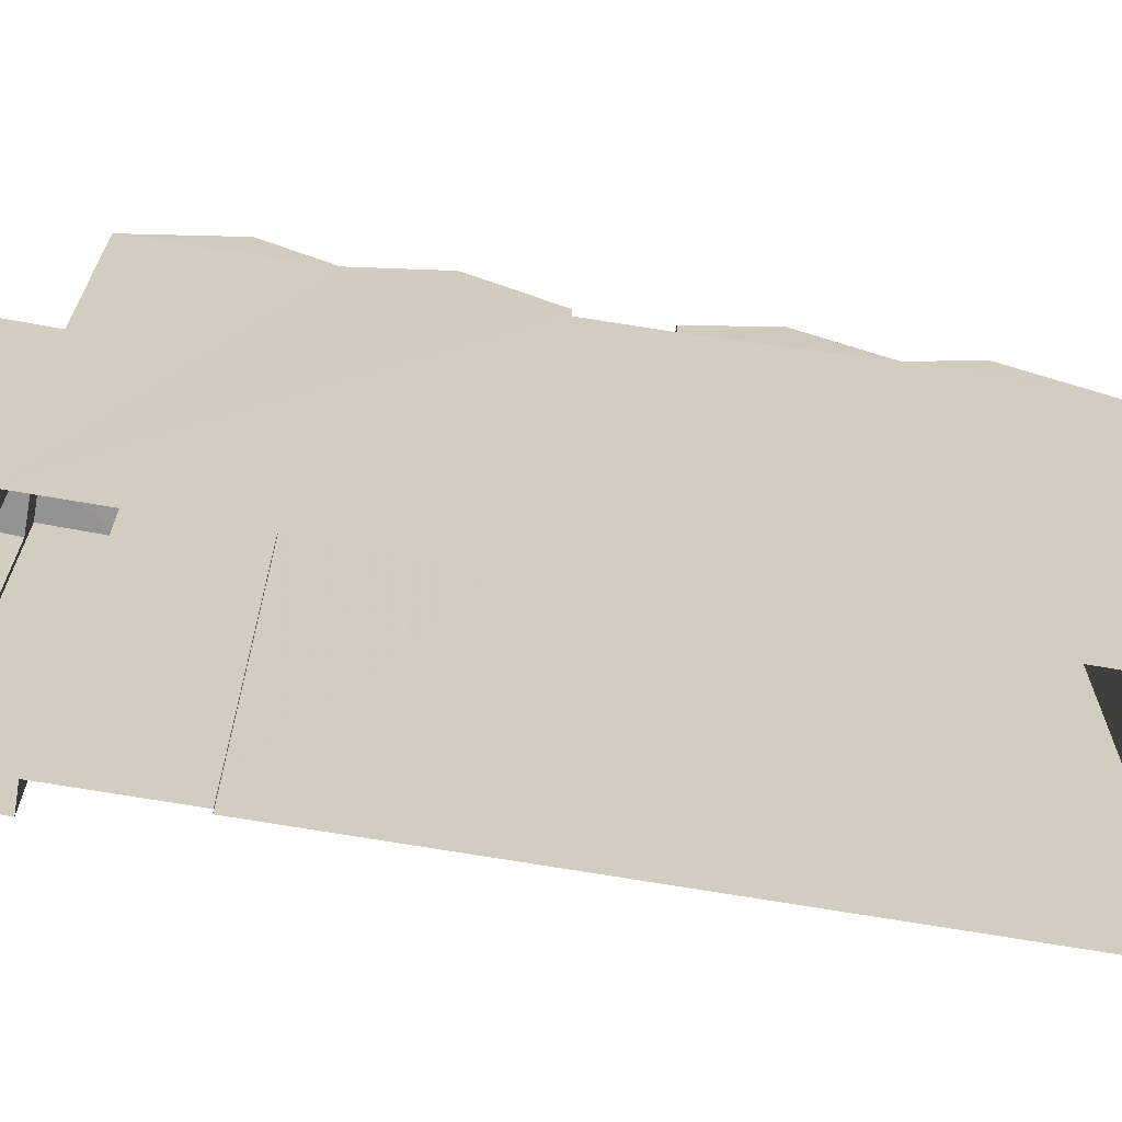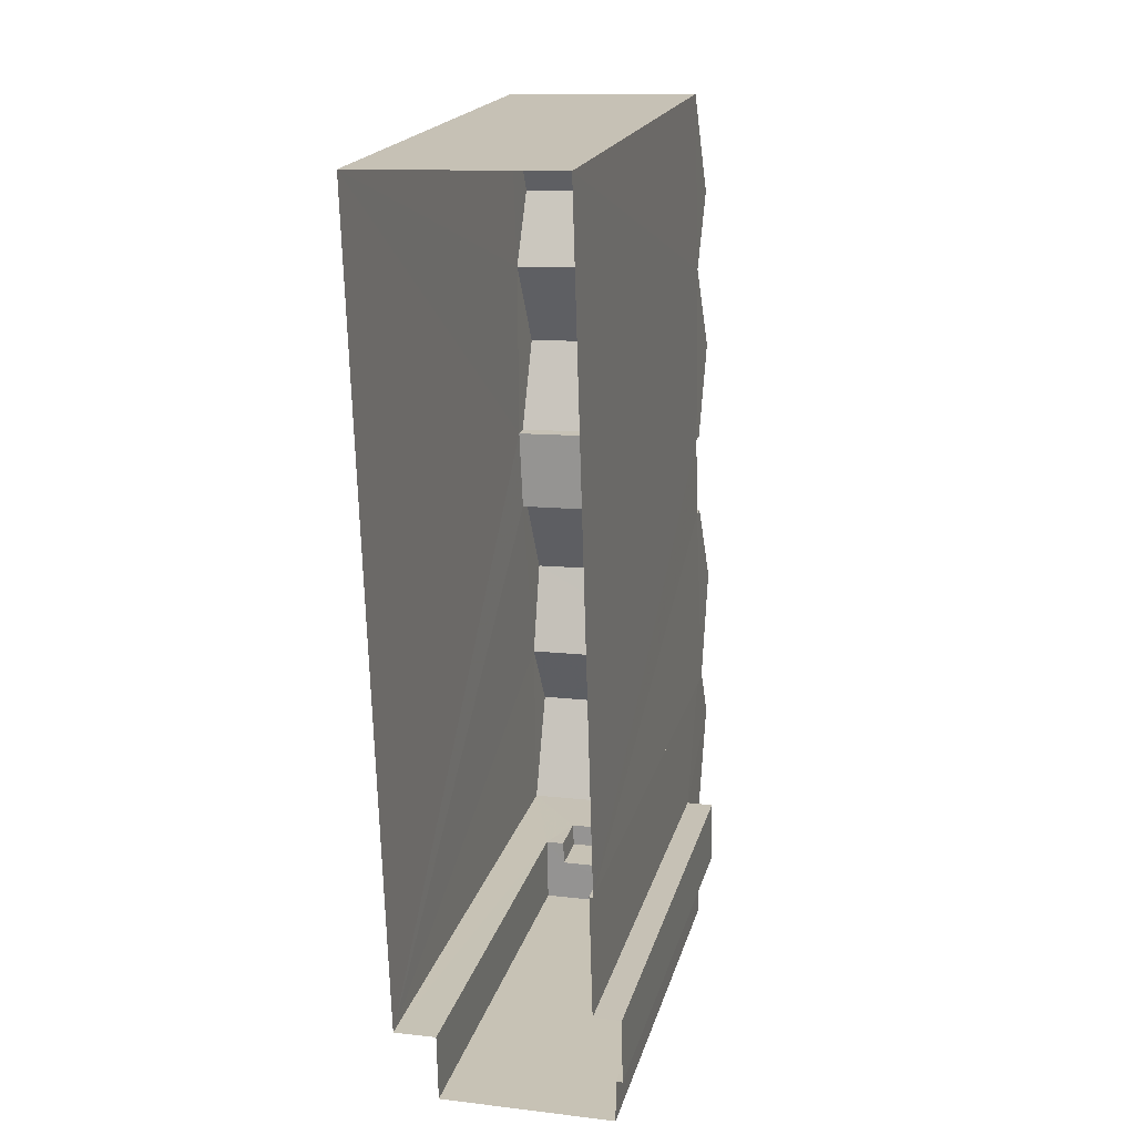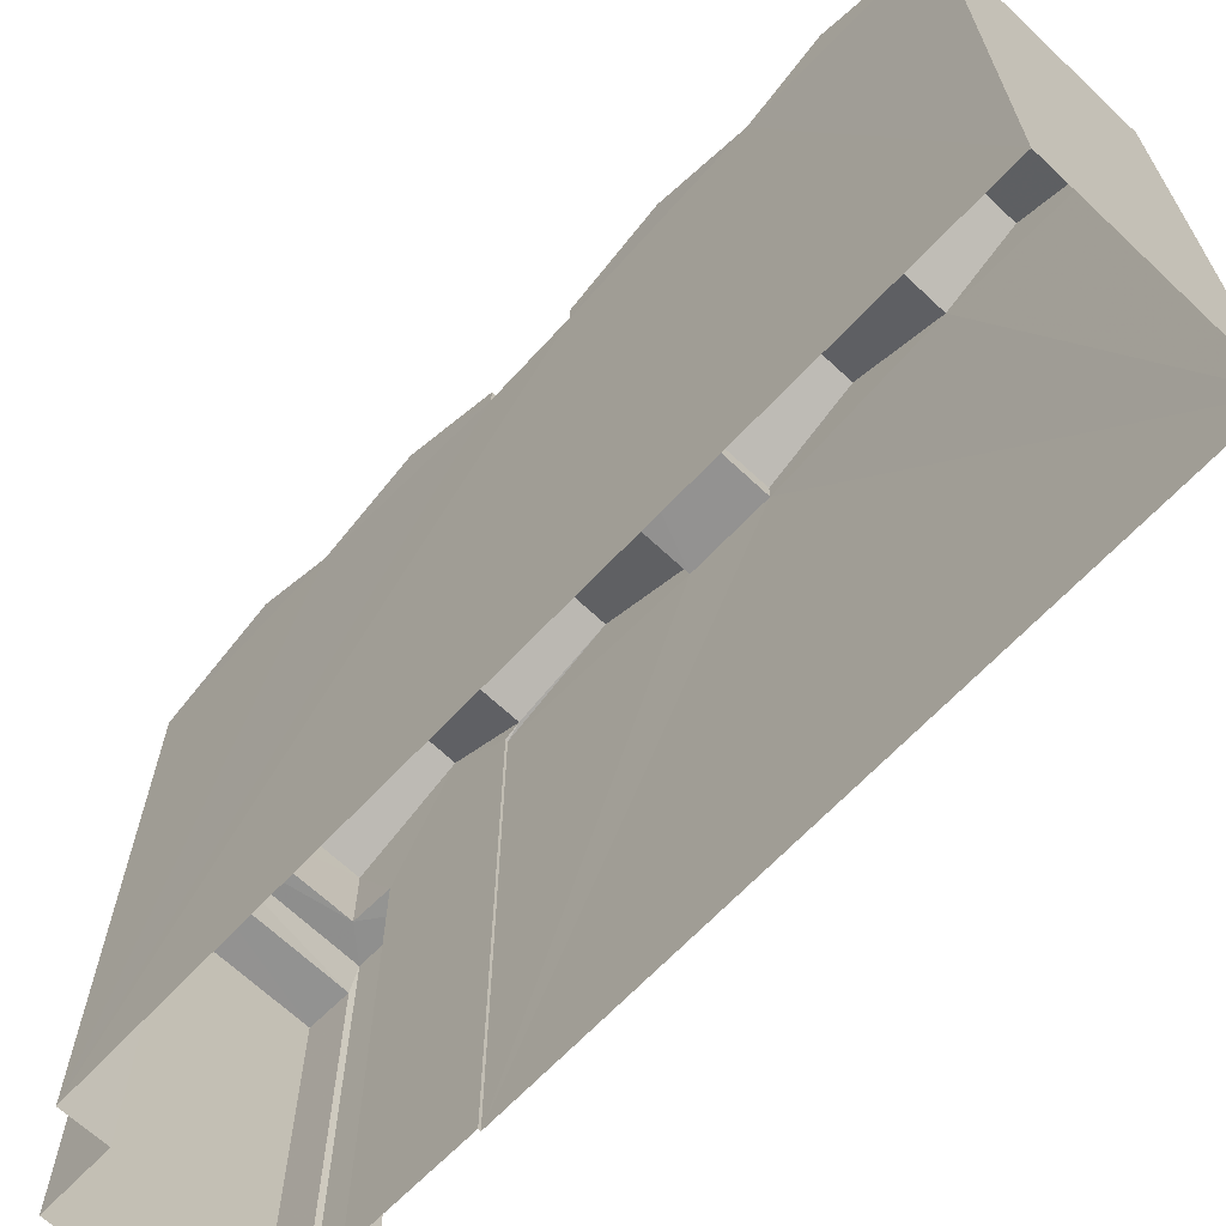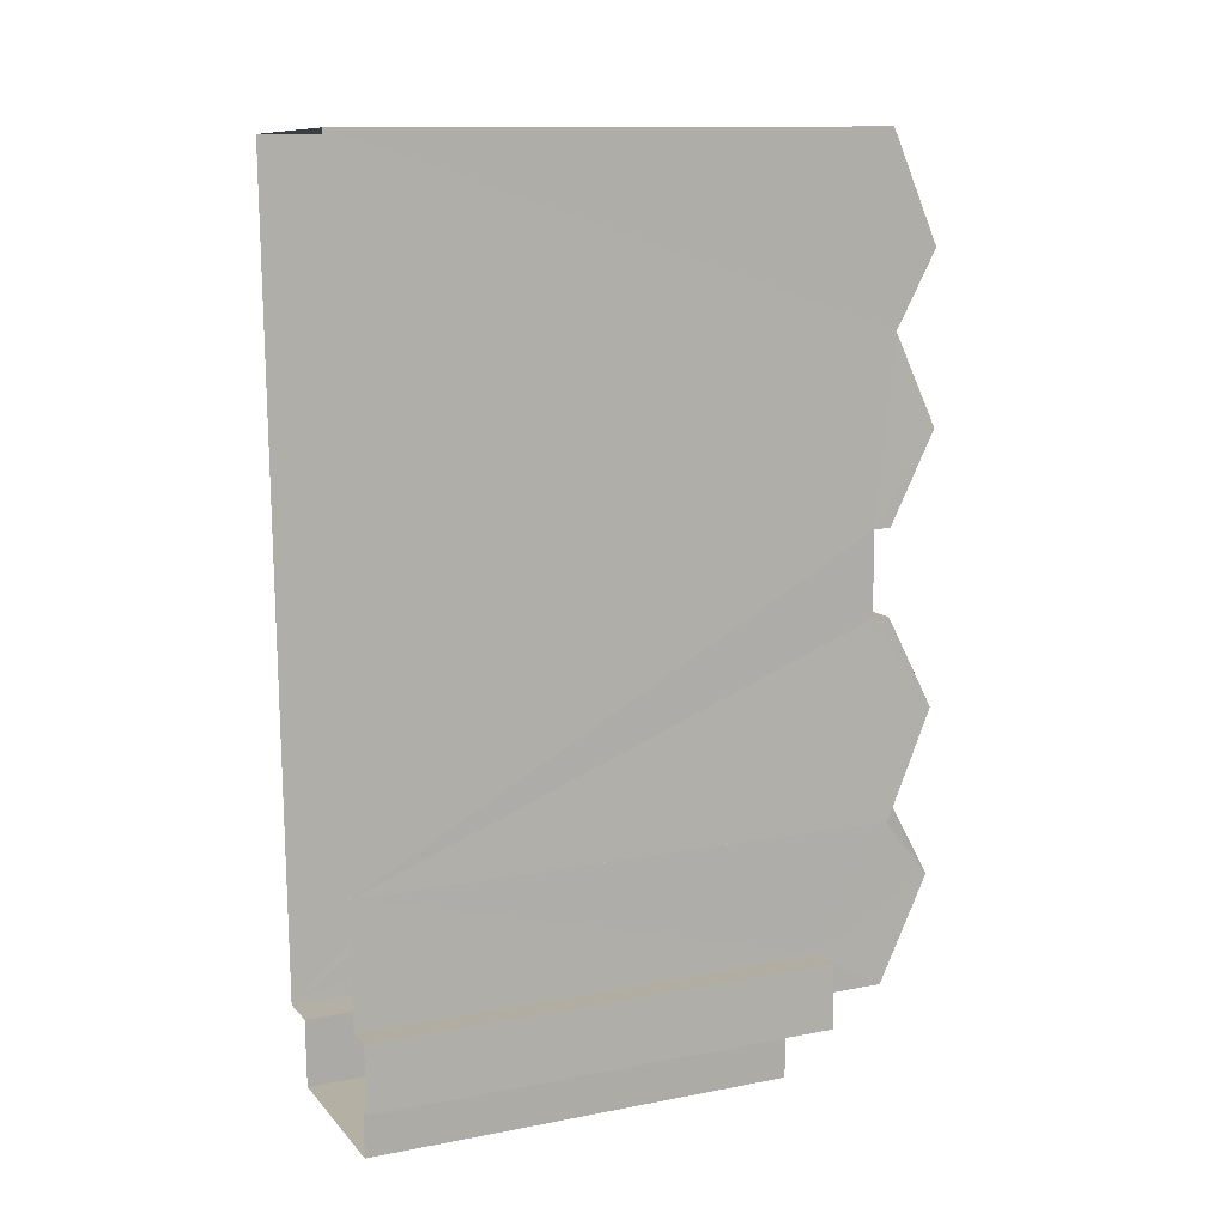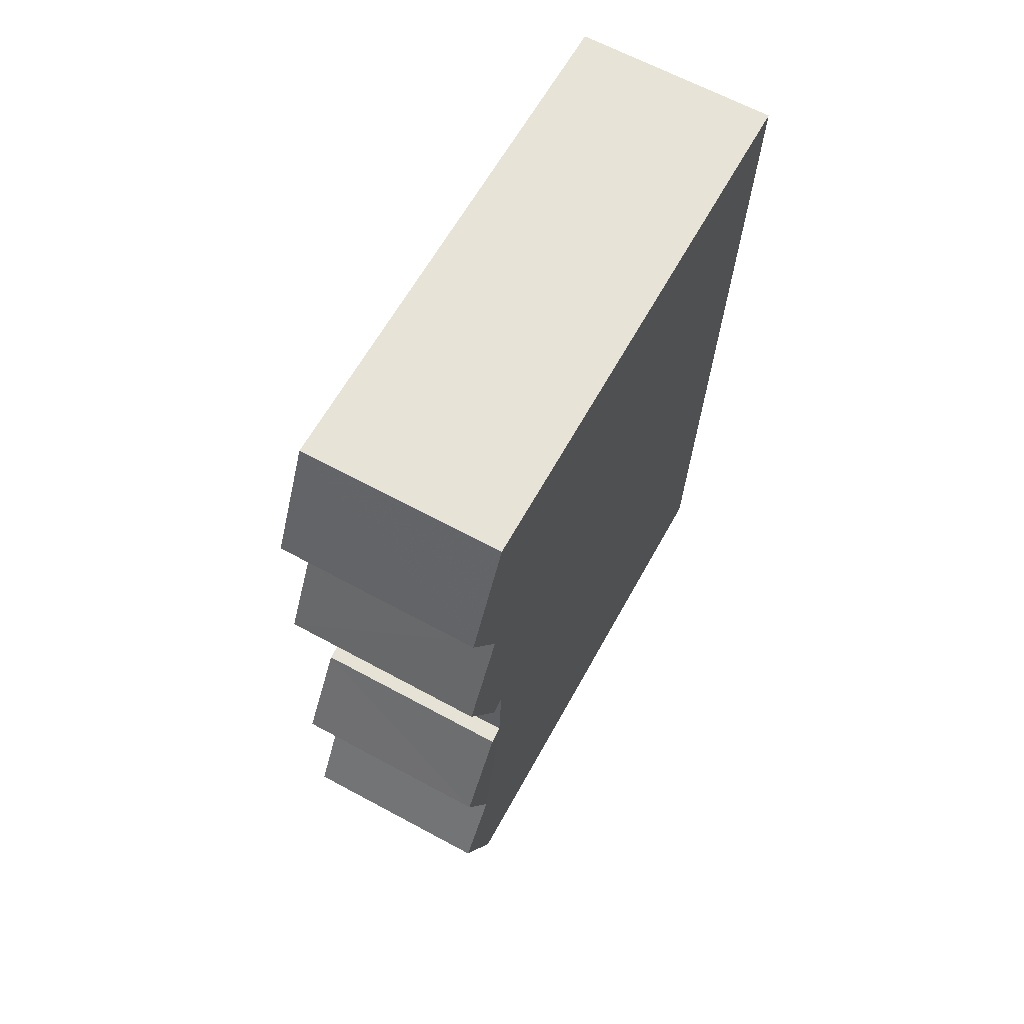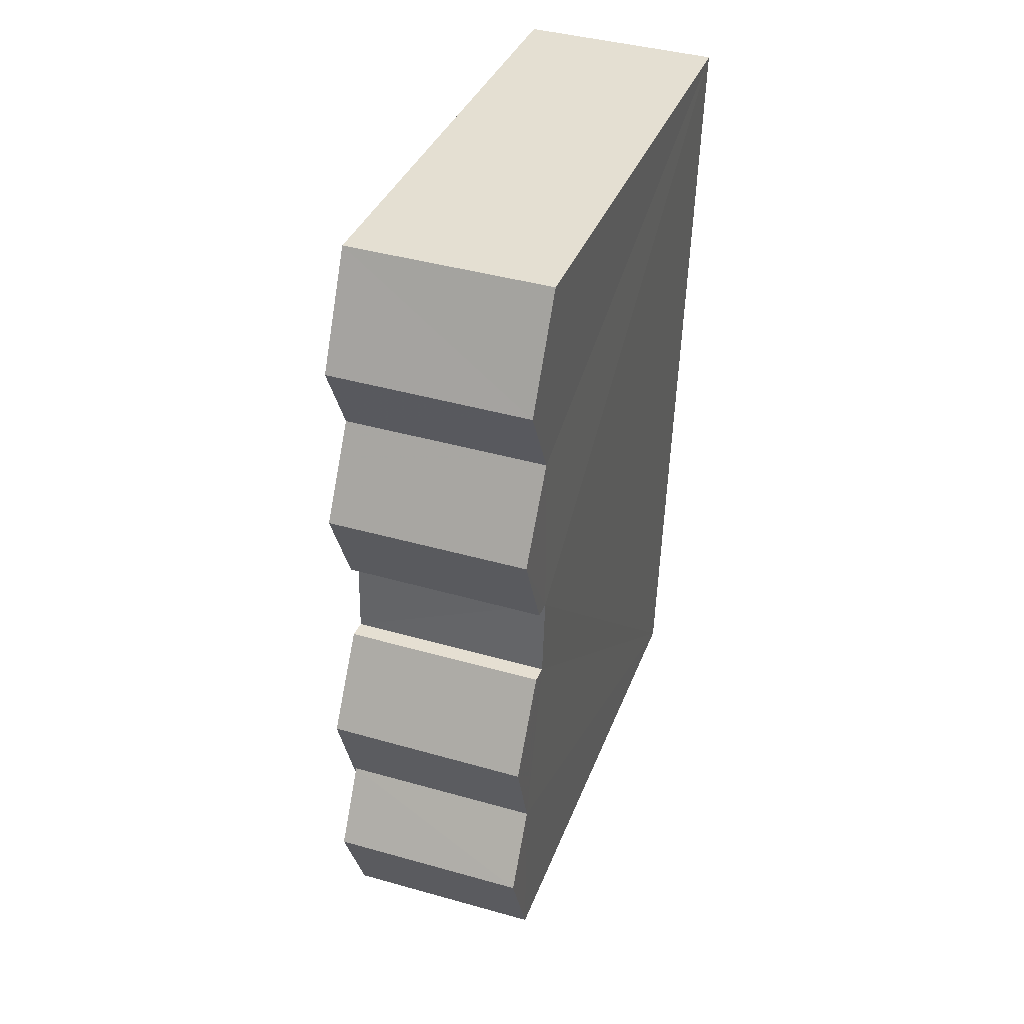
<metadata>
{"format":"obj","ext":"obj","renderer":"f3d","projection":"perspective","resolution":1024,"background":"white","views":[{"elev":-66.8,"azim":78.2,"up":"+Z"},{"elev":19.4,"azim":-166.0,"up":"+Y"},{"elev":-66.3,"azim":135.0,"up":"+Z"},{"elev":12.4,"azim":-114.4,"up":"+Y"},{"elev":61.5,"azim":28.5,"up":"+Y"},{"elev":35.9,"azim":19.1,"up":"+Y"}]}
</metadata>
<code>
v -3.726e+05 -1.046e+05 27.85
v -3.726e+05 -1.046e+05 27.85
v -3.726e+05 -1.046e+05 27.85
v -3.726e+05 -1.046e+05 27.85
v -3.725e+05 -1.046e+05 27.85
v -3.725e+05 -1.045e+05 27.85
v -3.725e+05 -1.045e+05 27.85
v -3.725e+05 -1.045e+05 27.85
v -3.725e+05 -1.045e+05 27.85
v -3.725e+05 -1.046e+05 27.85
v -3.725e+05 -1.046e+05 27.85
v -3.725e+05 -1.046e+05 27.85
v -3.725e+05 -1.046e+05 40.8
v -3.725e+05 -1.046e+05 40.8
v -3.726e+05 -1.046e+05 40.8
v -3.726e+05 -1.046e+05 40.8
v -3.725e+05 -1.046e+05 40.8
v -3.725e+05 -1.046e+05 40.8
v -3.725e+05 -1.045e+05 42.83
v -3.725e+05 -1.045e+05 43.01
v -3.725e+05 -1.045e+05 44.13
v -3.725e+05 -1.045e+05 44.13
v -3.725e+05 -1.045e+05 42.83
v -3.725e+05 -1.045e+05 43.02
v -3.725e+05 -1.046e+05 39.49
v -3.725e+05 -1.046e+05 39.49
v -3.725e+05 -1.046e+05 39.49
v -3.725e+05 -1.046e+05 39.49
v -3.726e+05 -1.046e+05 39.49
v -3.726e+05 -1.046e+05 39.49
v -3.725e+05 -1.046e+05 44.13
v -3.725e+05 -1.046e+05 44.13
v -3.725e+05 -1.045e+05 42.35
v -3.725e+05 -1.045e+05 42.35
v -3.725e+05 -1.045e+05 42.35
v -3.725e+05 -1.045e+05 42.35
v -3.725e+05 -1.045e+05 42.83
v -3.725e+05 -1.045e+05 42.83
v -3.725e+05 -1.045e+05 44.13
v -3.725e+05 -1.045e+05 44.13
v -3.725e+05 -1.045e+05 42.96
v -3.725e+05 -1.045e+05 42.96
v -3.725e+05 -1.046e+05 42.7
v -3.725e+05 -1.046e+05 42.7
v -3.725e+05 -1.045e+05 44.13
v -3.725e+05 -1.045e+05 44.13
v -3.725e+05 -1.045e+05 42.83
v -3.725e+05 -1.045e+05 42.83
v -3.725e+05 -1.045e+05 42.83
v -3.725e+05 -1.045e+05 42.83
f 1 2 3
f 4 2 5
f 6 7 8
f 8 7 9
f 10 7 6
f 2 1 11
f 12 7 10
f 2 12 5
f 11 7 12
f 11 12 2
f 13 14 15
f 15 14 16
f 13 17 14
f 16 14 18
f 19 20 21
f 21 20 22
f 19 23 20
f 22 20 24
f 25 26 27
f 27 26 28
f 28 26 29
f 26 30 29
f 20 31 24
f 20 32 31
f 33 34 35
f 33 36 34
f 22 37 21
f 22 38 37
f 39 40 41
f 42 39 41
f 32 43 31
f 32 44 43
f 45 46 42
f 41 45 42
f 47 48 46
f 45 47 46
f 39 49 40
f 39 50 49
f 15 1 3
f 15 16 1
f 12 10 27
f 10 43 27
f 17 44 14
f 17 43 44
f 25 27 17
f 27 43 17
f 7 11 18
f 7 18 23
f 20 23 32
f 18 14 44
f 18 44 32
f 23 18 32
f 35 48 47
f 35 34 48
f 40 49 41
f 49 8 41
f 19 21 33
f 35 8 9
f 45 41 35
f 21 37 33
f 19 33 9
f 47 45 35
f 33 35 9
f 41 8 35
f 11 1 16
f 18 11 16
f 50 6 8
f 49 50 8
f 12 28 5
f 12 27 28
f 36 37 38
f 36 33 37
f 31 43 24
f 43 10 24
f 22 24 36
f 34 10 6
f 39 42 50
f 50 42 6
f 38 22 36
f 42 46 34
f 46 48 34
f 36 10 34
f 24 10 36
f 42 34 6
f 2 4 29
f 30 2 29
f 29 4 5
f 28 29 5
f 25 17 13
f 26 25 13
f 3 30 15
f 15 30 13
f 3 2 30
f 13 30 26
f 7 19 9
f 7 23 19

</code>
